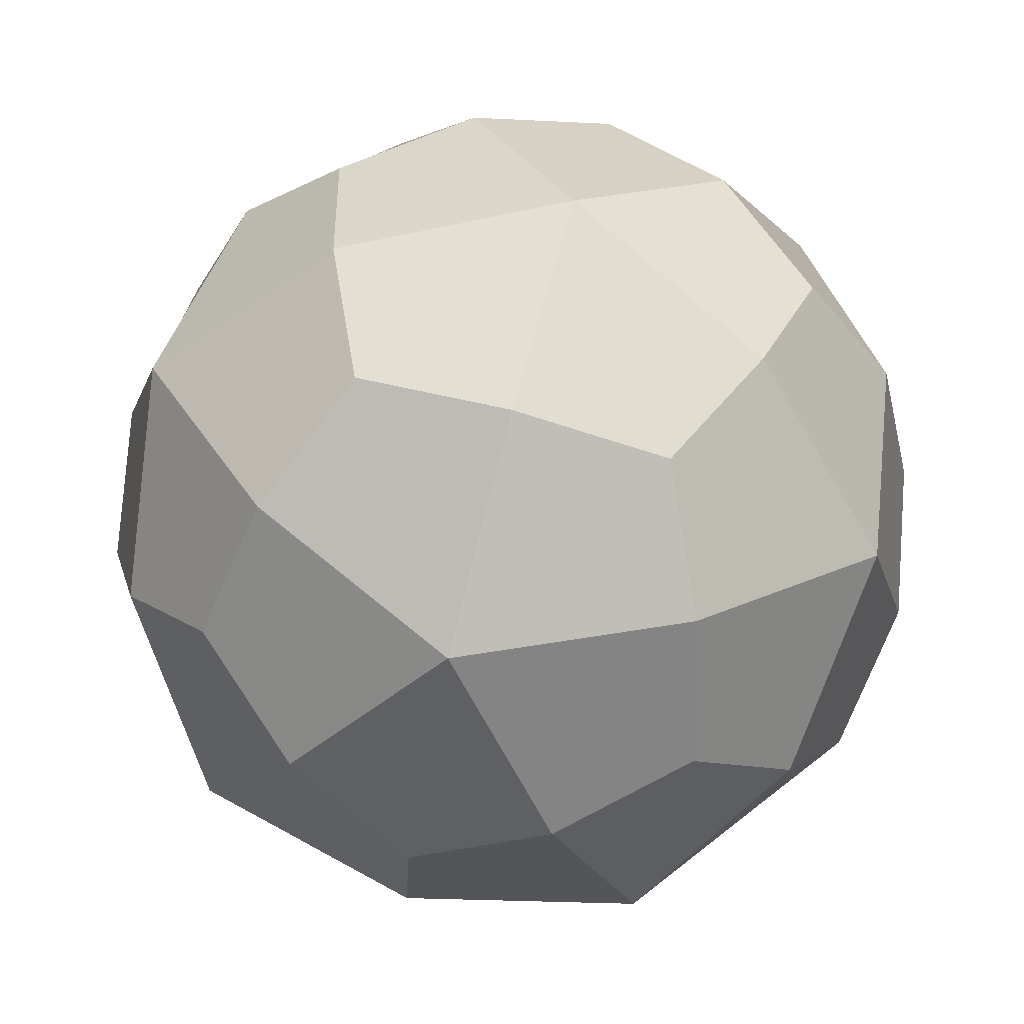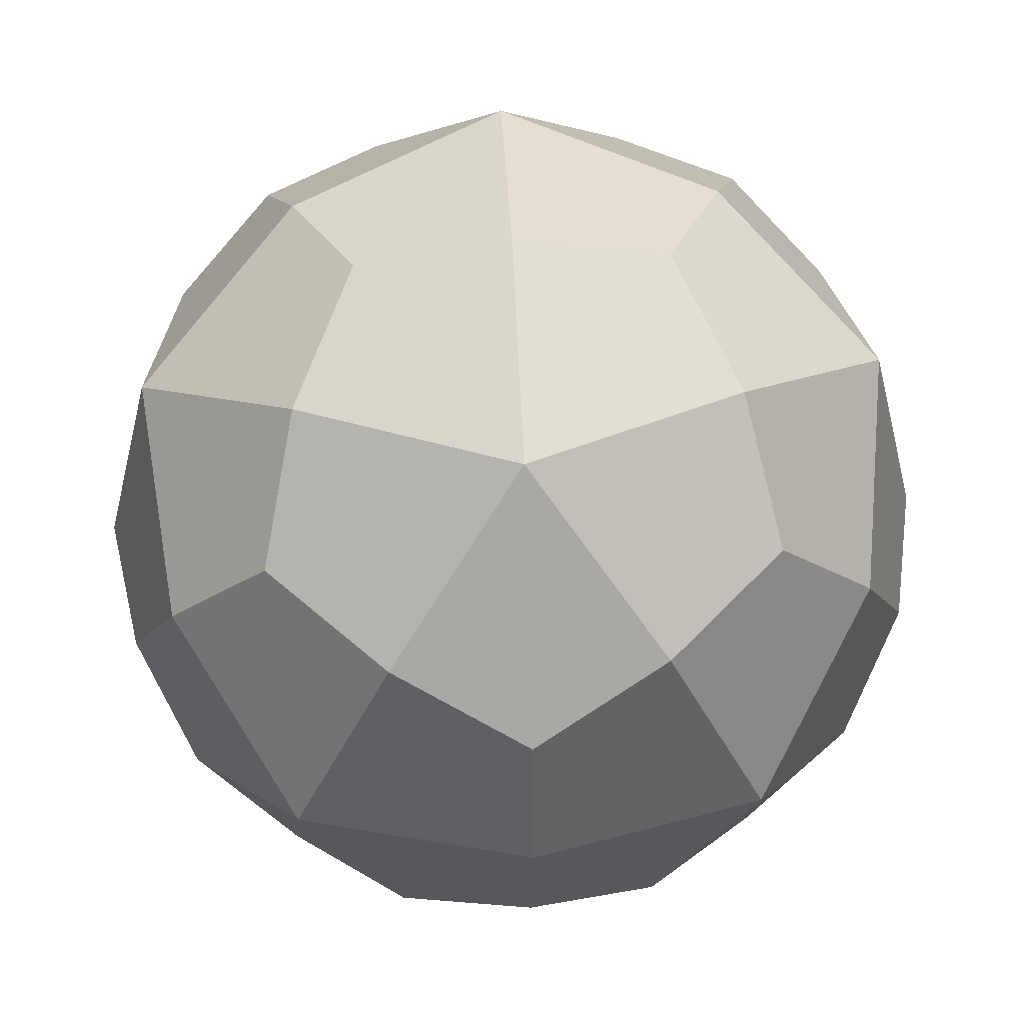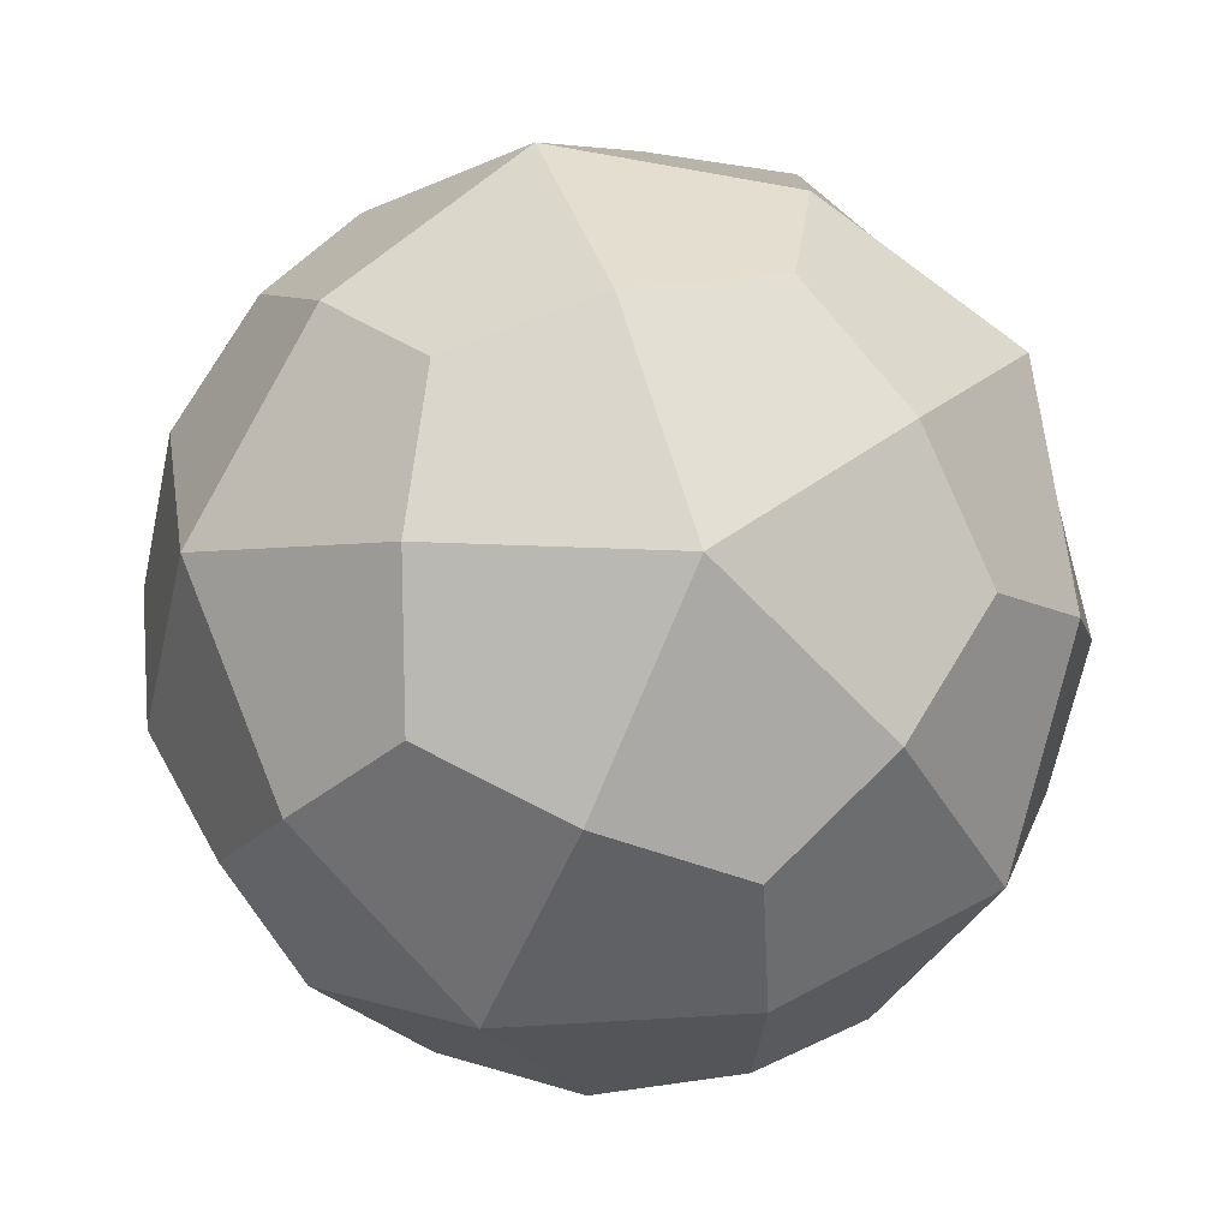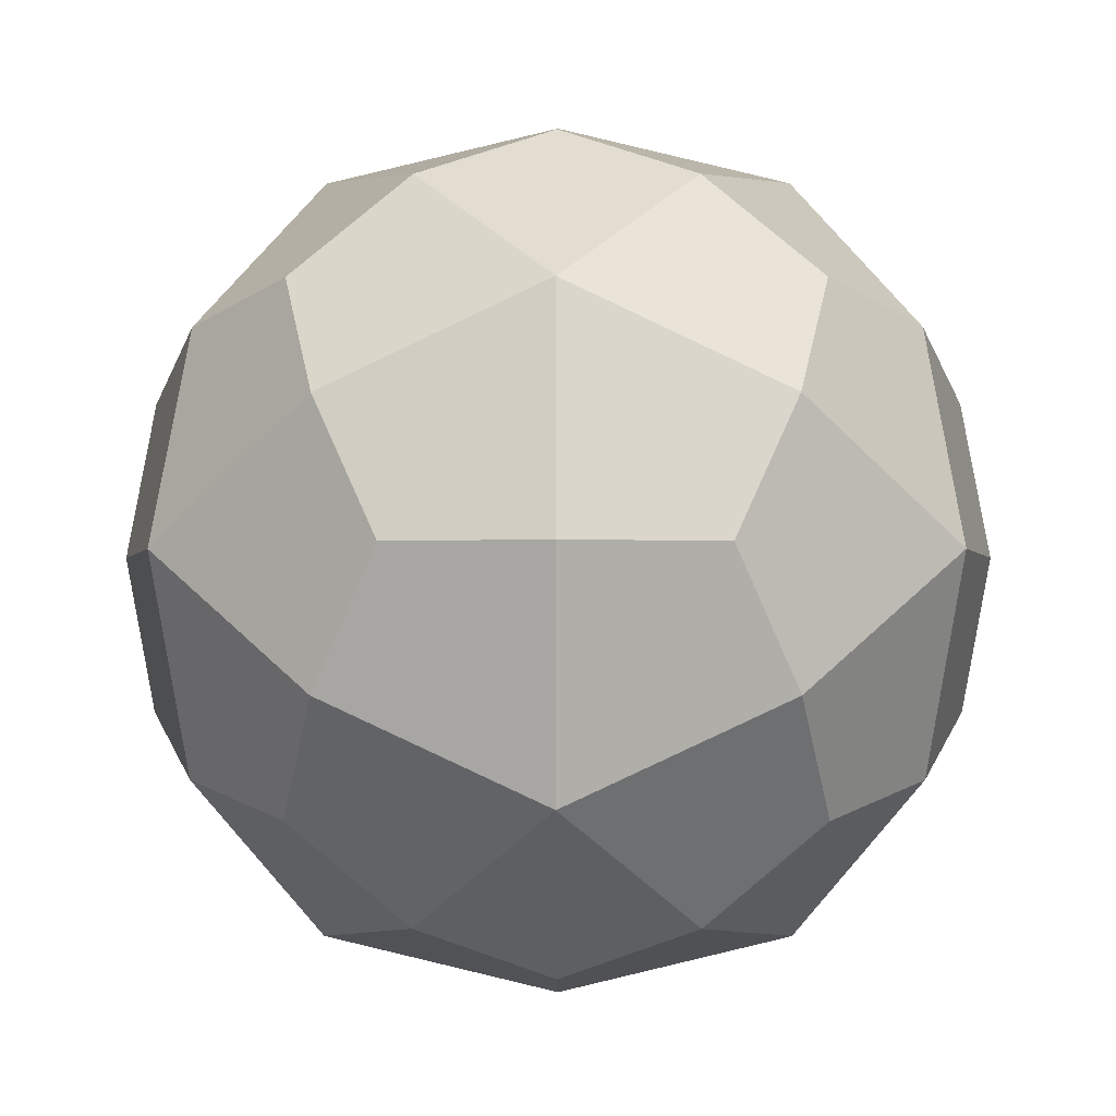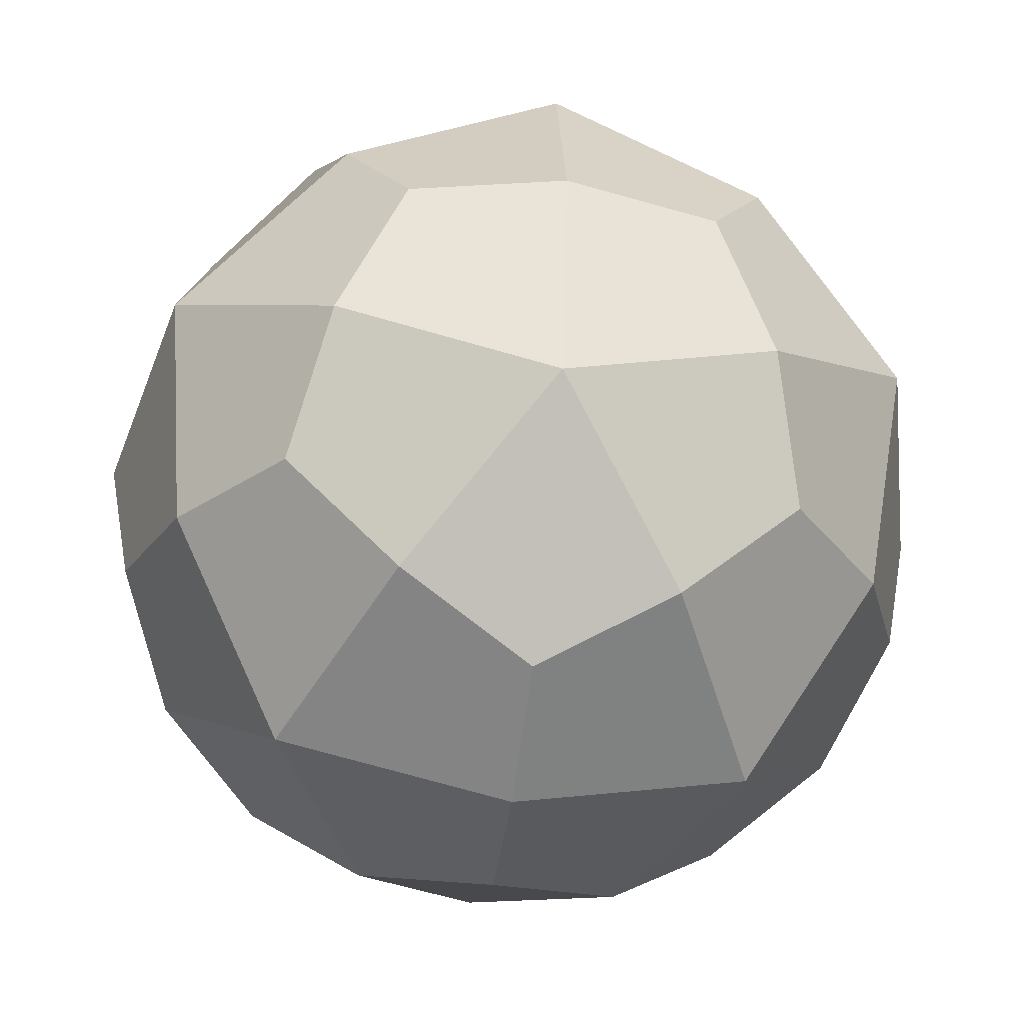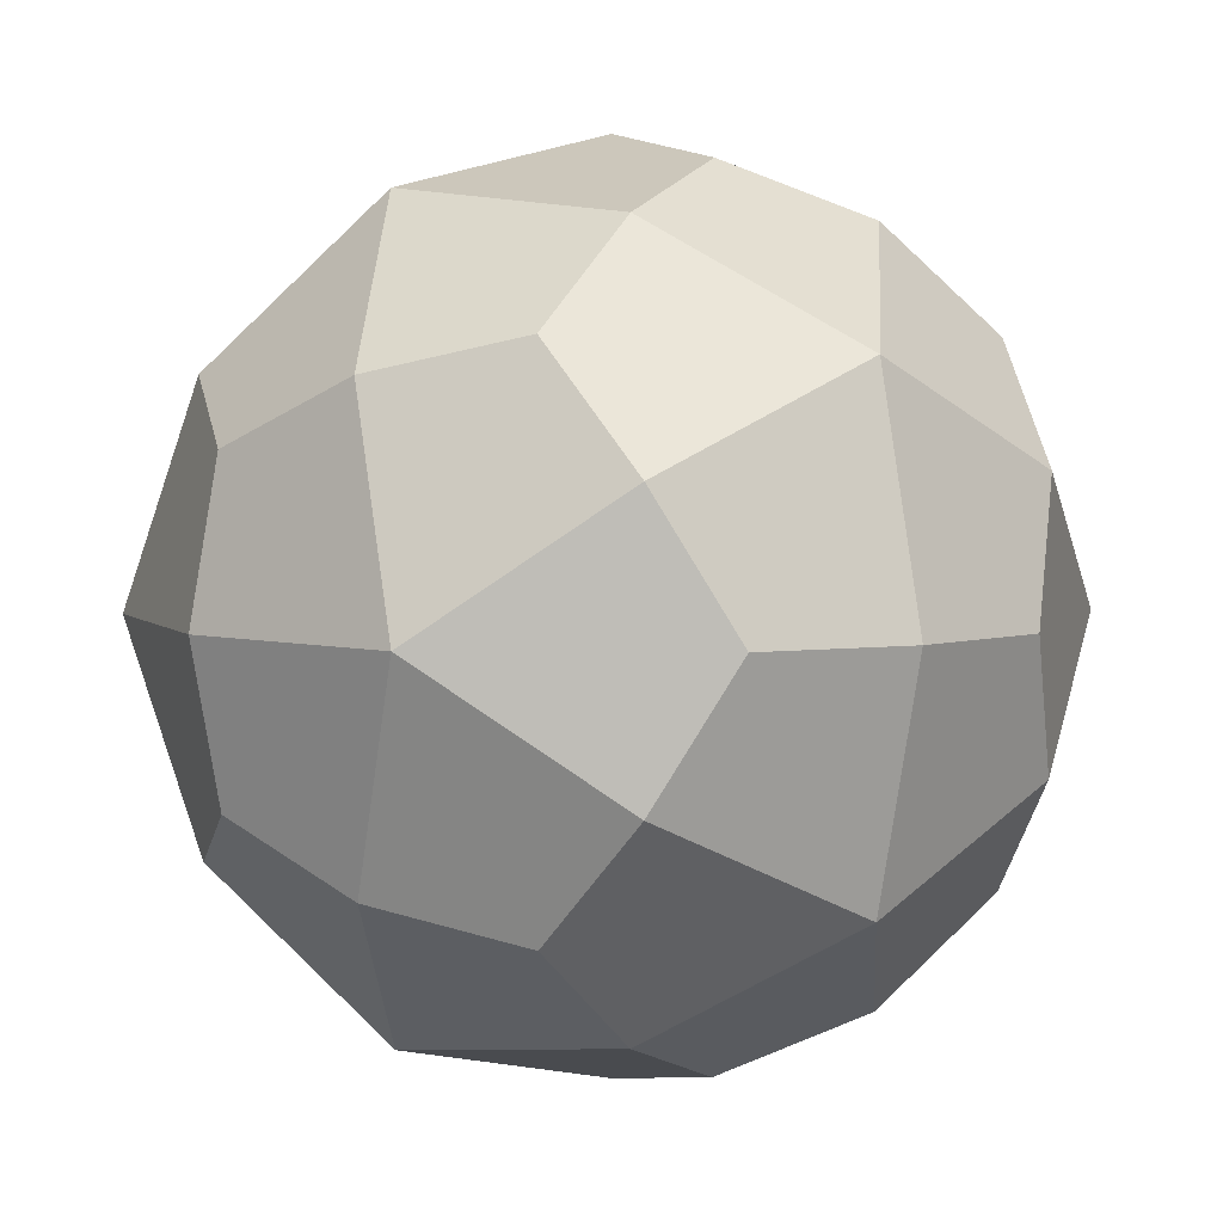
<metadata>
{"format":"obj","ext":"obj","renderer":"f3d","projection":"perspective","resolution":1024,"background":"white","views":[{"elev":77.3,"azim":-165.1,"up":"+Z"},{"elev":52.6,"azim":87.2,"up":"+Y"},{"elev":53.0,"azim":-107.1,"up":"+Y"},{"elev":-2.1,"azim":90.3,"up":"+Z"},{"elev":-49.6,"azim":82.8,"up":"+Z"},{"elev":4.4,"azim":54.7,"up":"+Z"}]}
</metadata>
<code>
v 4.731 -0 -2.924
v 4.731 -0 2.924
v -4.731 -0 2.924
v -4.731 0 -2.924
v 0 -2.924 4.731
v 0 2.924 4.731
v 0 2.924 -4.731
v 0 -2.924 -4.731
v -2.924 -4.731 -0
v 2.924 -4.731 0
v 2.924 4.731 -0
v -2.924 4.731 0
v 4.393 -2.715 1.678
v 4.393 -2.715 -1.678
v 5.431 0 0
v 4.393 2.715 -1.678
v 4.393 2.715 1.678
v 2.715 -1.678 -4.393
v 0 0 -5.431
v 2.715 1.678 -4.393
v 1.678 4.393 -2.715
v 1.678 -4.393 -2.715
v 2.715 -1.678 4.393
v 2.715 1.678 4.393
v 0 -0 5.431
v 1.678 -4.393 2.715
v 1.678 4.393 2.715
v -4.393 -2.715 -1.678
v -4.393 -2.715 1.678
v -5.431 0 0
v -4.393 2.715 1.678
v -4.393 2.715 -1.678
v -2.715 1.678 4.393
v -2.715 -1.678 4.393
v -1.678 -4.393 2.715
v -1.678 4.393 2.715
v -2.715 -1.678 -4.393
v -2.715 1.678 -4.393
v -1.678 4.393 -2.715
v -1.678 -4.393 -2.715
v 0 -5.431 0
v 0 5.431 0
v 5.061 -1.933 0
v 5.061 1.933 0
v 1.933 0 -5.061
v 3.128 3.128 -3.128
v 3.128 -3.128 -3.128
v 1.933 0 5.061
v 3.128 -3.128 3.128
v 3.128 3.128 3.128
v -5.061 -1.933 0
v -5.061 1.933 0
v -1.933 -0 5.061
v -3.128 -3.128 3.128
v -3.128 3.128 3.128
v -1.933 0 -5.061
v -3.128 3.128 -3.128
v -3.128 -3.128 -3.128
v 0 -5.061 1.933
v 0 5.061 1.933
v 0 5.061 -1.933
v 0 -5.061 -1.933
f 13 10 14 43
f 14 1 15 43
f 15 2 13 43
f 16 11 17 44
f 17 2 15 44
f 15 1 16 44
f 18 8 19 45
f 19 7 20 45
f 20 1 18 45
f 20 7 21 46
f 21 11 16 46
f 16 1 20 46
f 14 10 22 47
f 22 8 18 47
f 18 1 14 47
f 23 2 24 48
f 24 6 25 48
f 25 5 23 48
f 13 2 23 49
f 23 5 26 49
f 26 10 13 49
f 17 11 27 50
f 27 6 24 50
f 24 2 17 50
f 28 9 29 51
f 29 3 30 51
f 30 4 28 51
f 31 12 32 52
f 32 4 30 52
f 30 3 31 52
f 25 6 33 53
f 33 3 34 53
f 34 5 25 53
f 29 9 35 54
f 35 5 34 54
f 34 3 29 54
f 36 12 31 55
f 31 3 33 55
f 33 6 36 55
f 19 8 37 56
f 37 4 38 56
f 38 7 19 56
f 32 12 39 57
f 39 7 38 57
f 38 4 32 57
f 37 8 40 58
f 40 9 28 58
f 28 4 37 58
f 35 9 41 59
f 41 10 26 59
f 26 5 35 59
f 27 11 42 60
f 42 12 36 60
f 36 6 27 60
f 39 12 42 61
f 42 11 21 61
f 21 7 39 61
f 22 10 41 62
f 41 9 40 62
f 40 8 22 62

</code>
